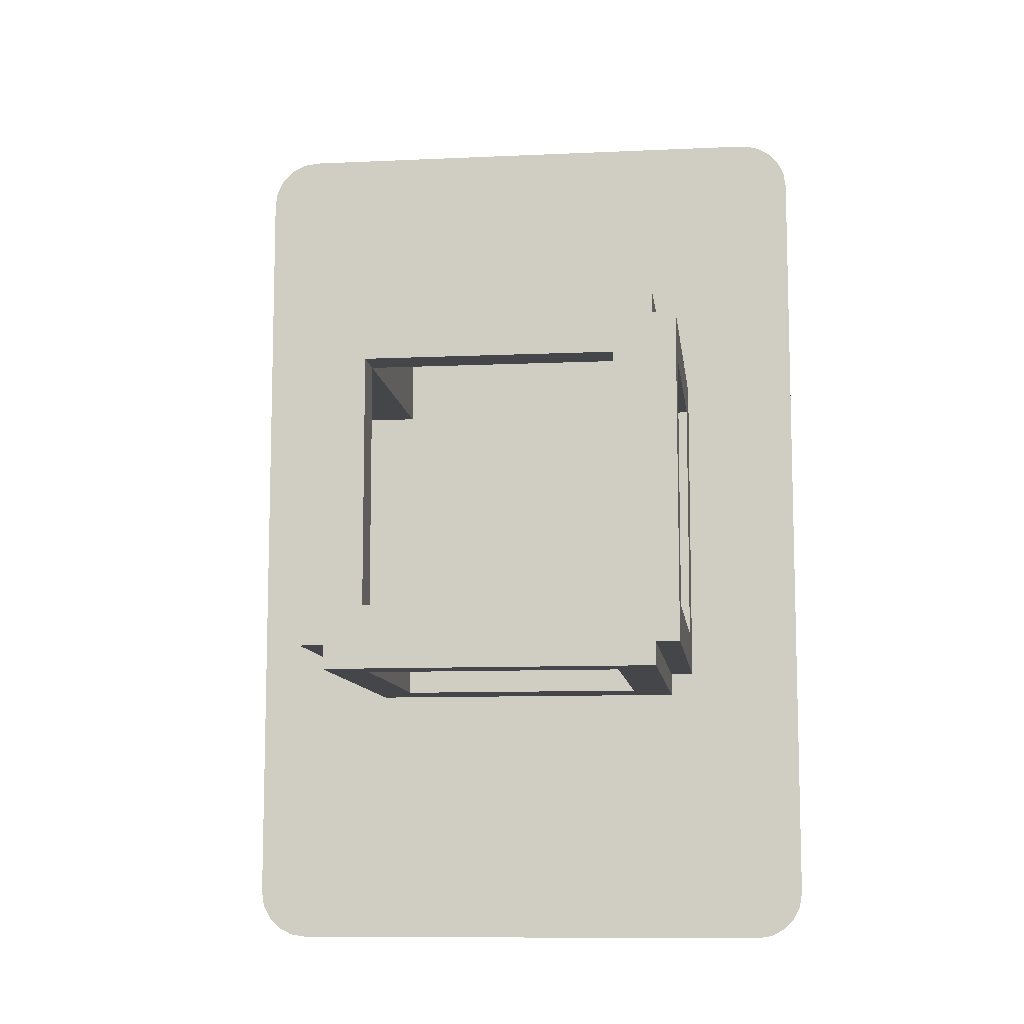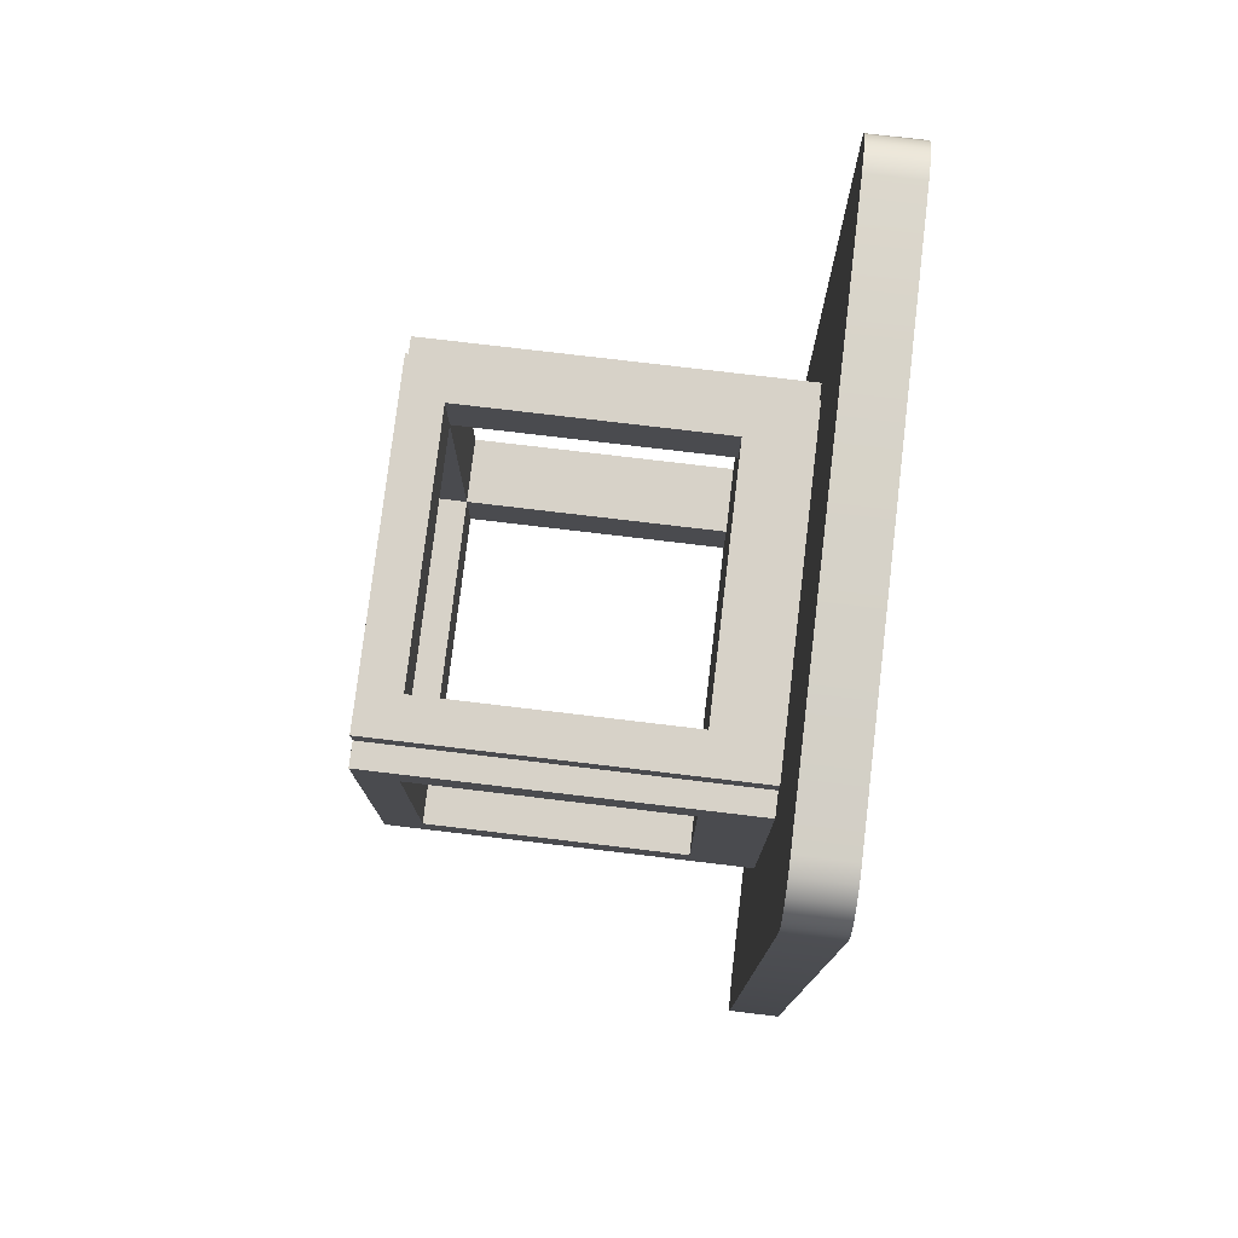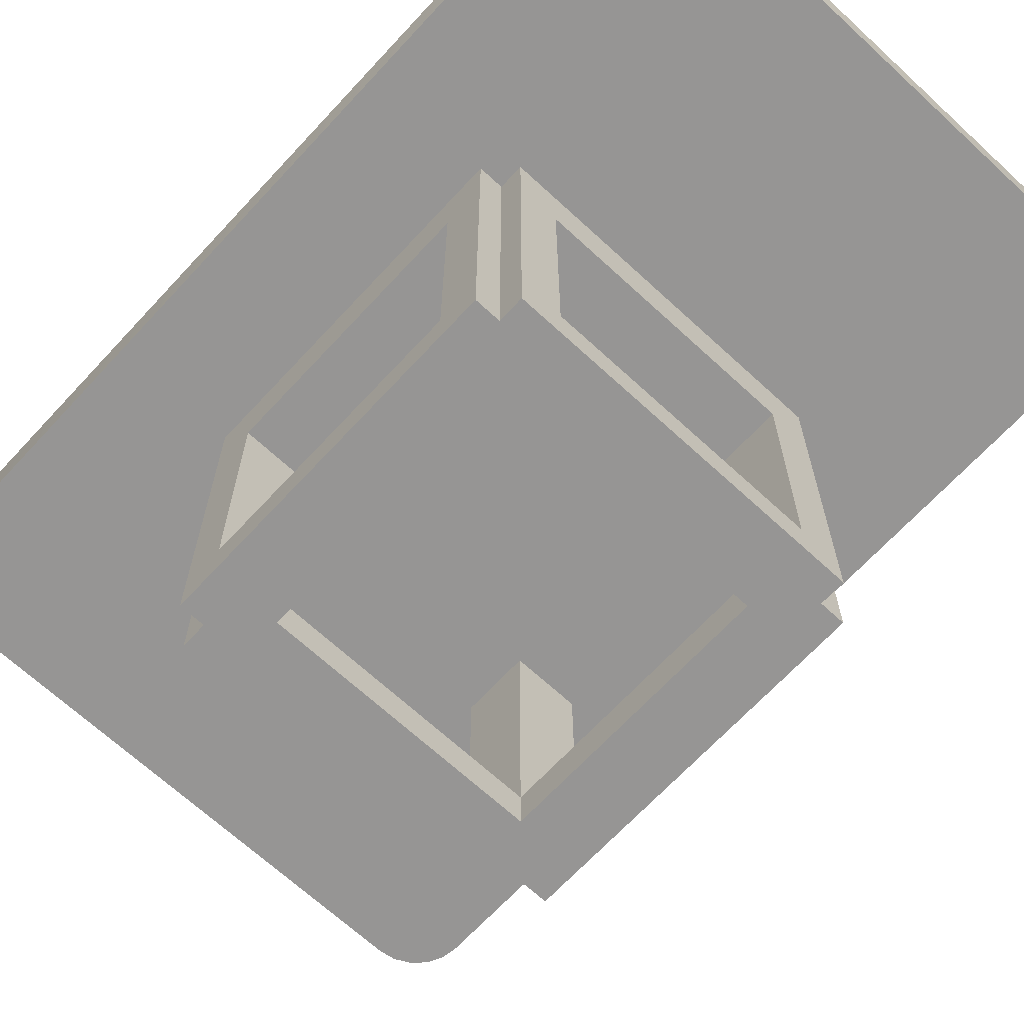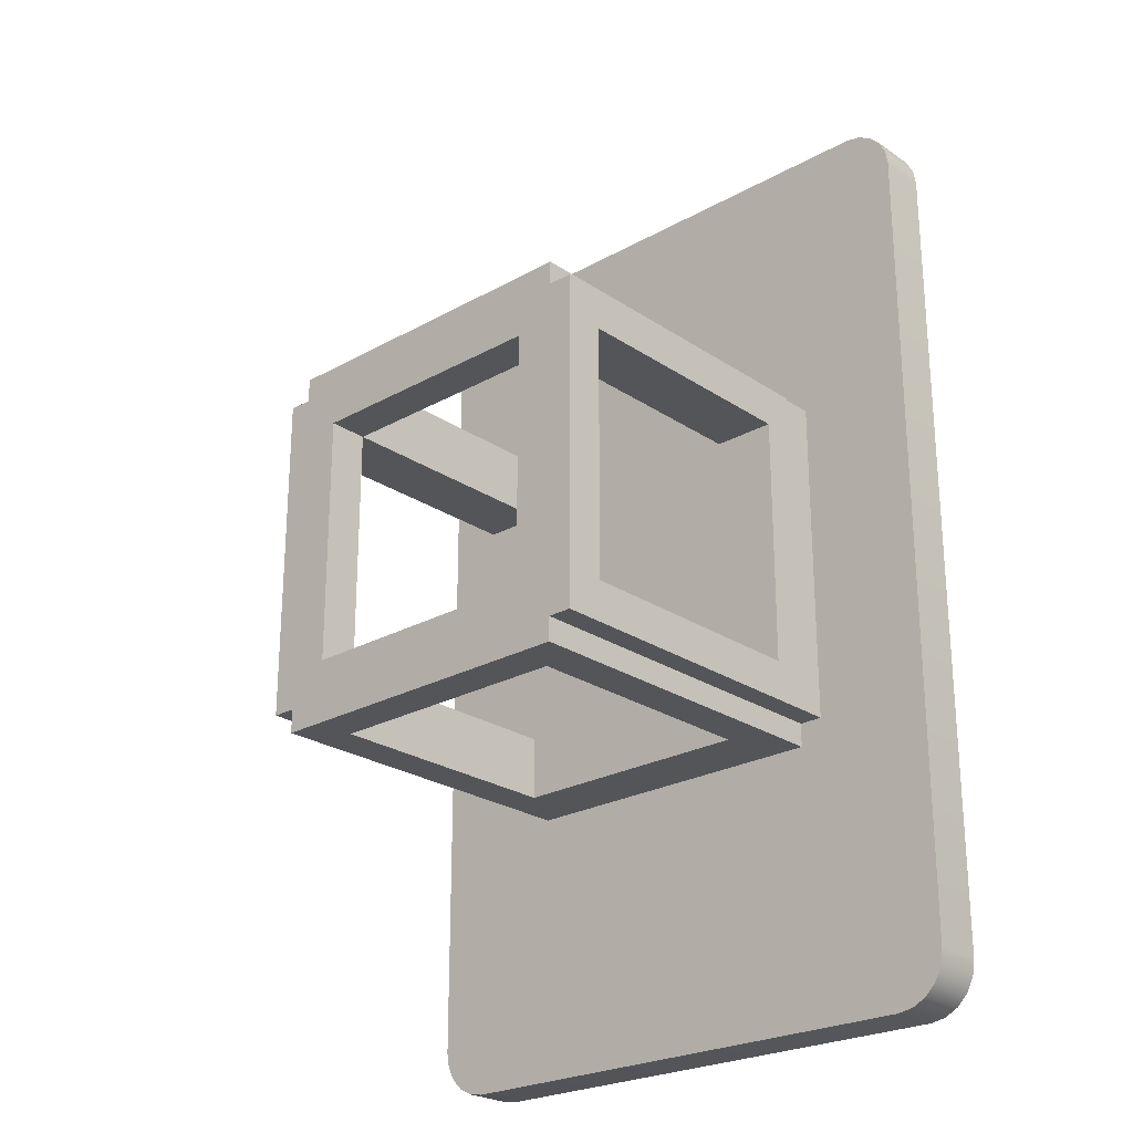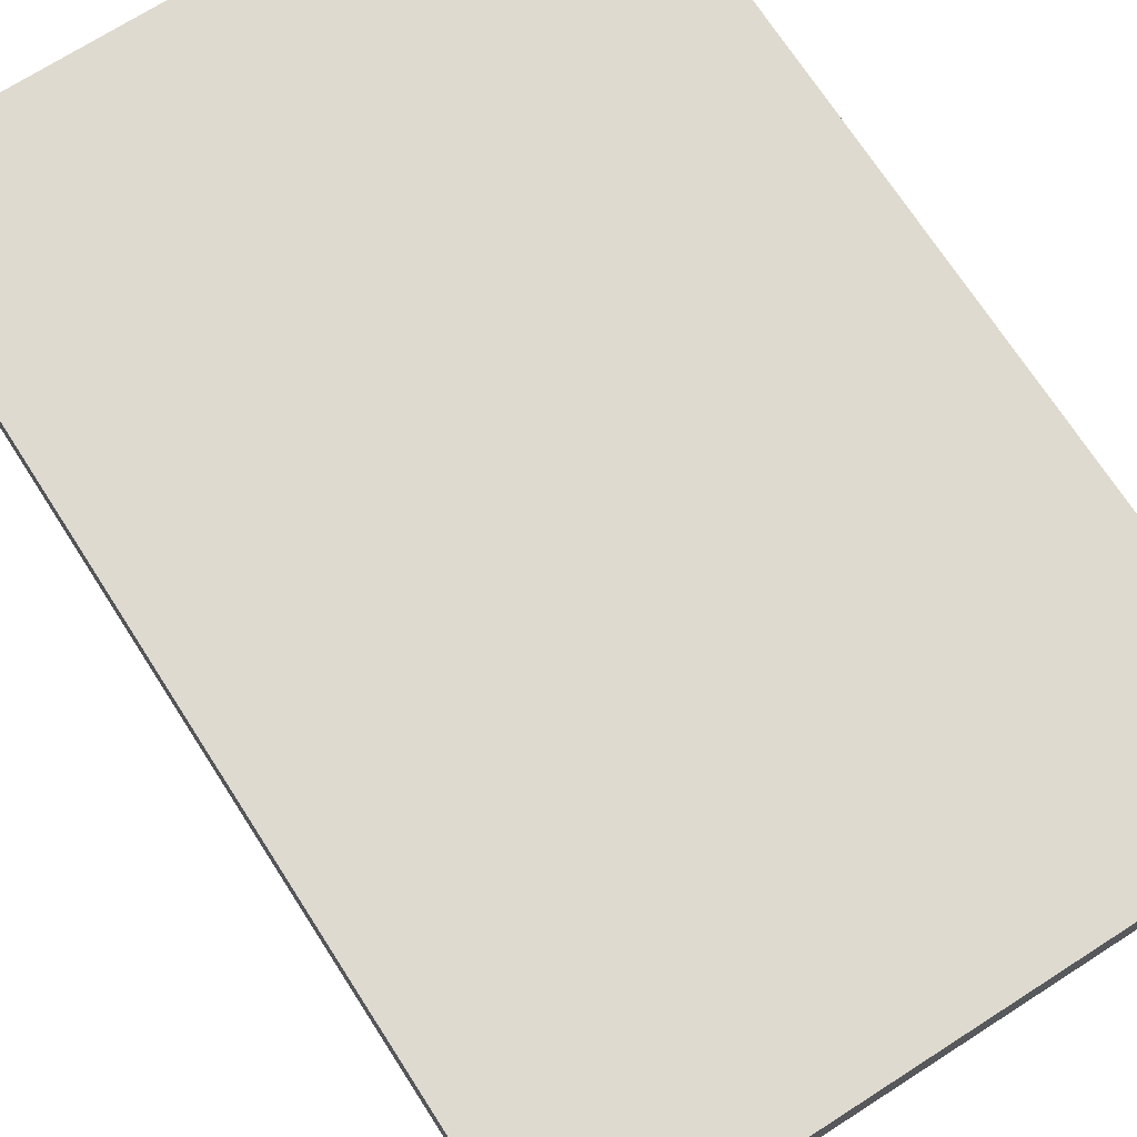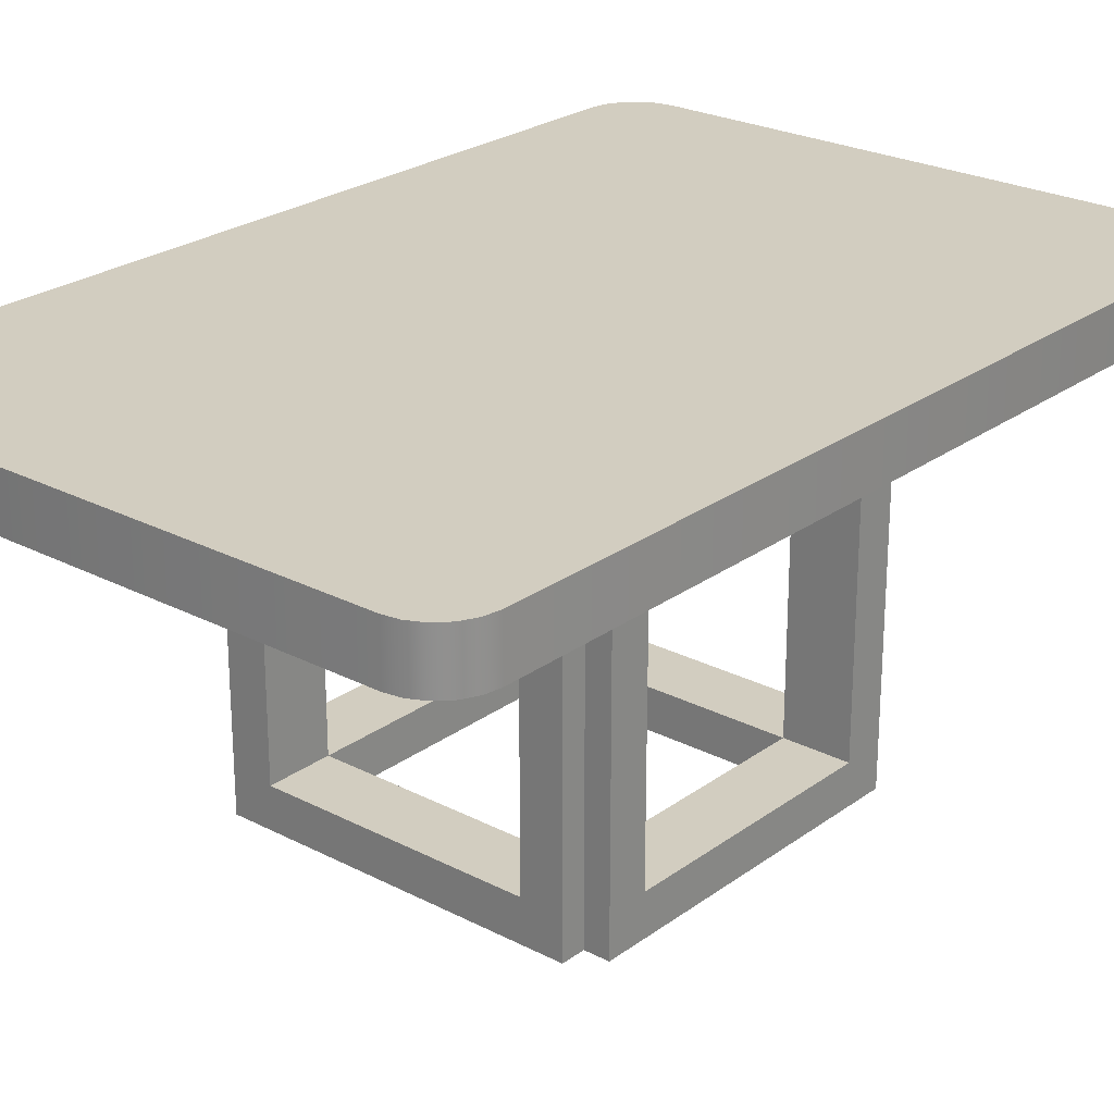
<metadata>
{"format":"obj","ext":"obj","renderer":"f3d","projection":"perspective","resolution":1024,"background":"white","views":[{"elev":-9.7,"azim":6.8,"up":"+Z"},{"elev":77.3,"azim":96.8,"up":"+Z"},{"elev":-67.5,"azim":137.2,"up":"+Y"},{"elev":-24.5,"azim":42.5,"up":"+Z"},{"elev":71.0,"azim":147.3,"up":"+Y"},{"elev":24.7,"azim":40.3,"up":"+Y"}]}
</metadata>
<code>
o Cube_Cube_front-back.002
v -0.3024 -0.7625 0.4227
v -0.2842 -0.7625 0.4477
v -0.2703 -0.7625 0.4548
v -0.2548 -0.7625 0.4572
v 0.2548 -0.7625 0.4572
v 0.2703 -0.7625 0.4548
v 0.2953 -0.7625 0.4366
v 0.3048 -0.7625 0.4072
v 0.3048 -0.7625 -0.4072
v 0.3024 -0.7625 -0.4227
v 0.2842 -0.7625 -0.4477
v -0.2548 -0.7625 -0.4572
v -0.2842 -0.7625 -0.4477
v -0.3024 -0.7625 -0.4227
v -0.3048 -0.7625 -0.4072
v 0.3024 -0.8125 0.4227
v 0.2953 -0.8125 0.4366
v 0.2842 -0.8125 0.4477
v 0.2548 -0.8125 0.4572
v 0.125 -1.125 0.1641
v 0.1875 -1.125 -0.1641
v 0.1875 -1.164 0.1641
v -0.2953 -0.8125 -0.4366
v 0.1875 -1.164 -0.1641
v 0.125 -1.164 -0.1641
v 0.125 -1.164 0.1641
v 0.2548 -0.8125 -0.4572
v 0.2703 -0.8125 -0.4548
v -0.1875 -1.125 0.1641
v 0.2953 -0.8125 -0.4366
v 0.3024 -0.8125 -0.4227
v 0.3048 -0.8125 -0.4072
v -0.125 -1.164 0.1641
v -0.125 -1.164 -0.1641
v -0.1875 -1.164 -0.1641
v -0.2548 -0.8125 0.4572
v -0.3048 -0.8125 -0.4072
v -0.3048 -0.8125 0.4072
v -0.3048 -0.7625 0.4072
v -0.1875 -1.164 0.1641
v -0.2548 -0.8125 -0.4572
v 0.125 -1.125 -0.125
v 0.2548 -0.7625 -0.4572
v 0.125 -0.8125 -0.125
v 0.2703 -0.7625 -0.4548
v 0.1875 -1.125 -0.125
v 0.1875 -0.8125 -0.125
v 0.2842 -0.8125 -0.4477
v 0.2953 -0.7625 -0.4366
v 0.1875 -0.8125 -0.1641
v 0.125 -0.8125 -0.1641
v 0.125 -1.125 -0.1641
v -0.1875 -1.125 -0.125
v -0.1875 -0.8125 -0.125
v 0.2703 -0.8125 0.4548
v -0.125 -1.125 -0.125
v -0.125 -0.8125 -0.125
v 0.2842 -0.7625 0.4477
v -0.125 -1.125 -0.1641
v -0.125 -0.8125 -0.1641
v -0.1875 -0.8125 -0.1641
v 0.3024 -0.7625 0.4227
v 0.3048 -0.8125 0.4072
v -0.1875 -1.125 -0.1641
v 0.125 -0.8125 0.1641
v -0.2703 -0.8125 0.4548
v 0.1875 -1.125 0.1641
v -0.2842 -0.8125 0.4477
v -0.2953 -0.7625 0.4366
v -0.2953 -0.8125 0.4366
v 0.1875 -0.8125 0.1641
v -0.3024 -0.8125 0.4227
v -0.2703 -0.8125 -0.4548
v -0.2703 -0.7625 -0.4548
v -0.2842 -0.8125 -0.4477
v 0.1875 -1.125 0.125
v 0.125 -0.8125 0.125
v -0.2953 -0.7625 -0.4366
v -0.3024 -0.8125 -0.4227
v 0.125 -1.125 0.125
v -0.1875 -0.8125 0.1641
v -0.125 -0.875 -0.1875
v -0.125 -0.875 0.1875
v -0.125 -0.8125 0.1875
v -0.125 -1.125 0.1641
v -0.125 -0.8125 0.1641
v 0.125 -0.875 0.1875
v 0.125 -0.875 -0.1875
v -0.125 -1.125 -0.1875
v -0.125 -0.8125 -0.1875
v -0.125 -0.8125 -0.125
v -0.125 -1.125 -0.125
v -0.1641 -0.8125 -0.125
v -0.1641 -1.125 -0.125
v -0.1641 -0.8125 -0.1875
v -0.125 -1.125 0.125
v -0.125 -1.125 0.125
v -0.125 -0.8125 0.125
v -0.125 -0.8125 0.125
v -0.125 -1.125 0.1875
v -0.1641 -0.8125 0.1875
v -0.1641 -1.125 0.1875
v -0.1641 -0.8125 0.125
v -0.1875 -0.8125 0.125
v 0.1641 -1.125 -0.1875
v 0.1641 -0.8125 -0.1875
v 0.1641 -0.8125 -0.125
v 0.1641 -1.125 -0.125
v 0.125 -0.8125 -0.125
v 0.125 -1.125 -0.125
v 0.125 -0.8125 -0.1875
v 0.125 -1.125 -0.1875
v 0.1641 -1.125 0.125
v 0.1641 -0.8125 0.125
v 0.1641 -0.8125 0.1875
v -0.1875 -1.125 0.125
v 0.125 -0.8125 0.1875
v 0.125 -1.125 0.1875
v 0.125 -0.8125 0.125
v 0.125 -1.125 0.125
v -0.1641 -1.164 -0.1875
v 0.1641 -1.164 -0.1875
v 0.1641 -1.164 -0.125
v -0.1641 -1.164 -0.125
v -0.1875 -0.875 -0.125
v 0.1875 -0.875 -0.125
v 0.1875 -0.8125 0.125
v -0.1641 -1.125 -0.1875
v -0.1641 -1.164 0.125
v 0.1641 -1.164 0.125
v 0.1641 -1.164 0.1875
v -0.1641 -1.164 0.1875
v 0.1641 -1.125 0.1875
v 0.1875 -0.875 0.125
v -0.1875 -0.875 0.125
v -0.1641 -1.125 0.125
g Cube_Cube_front-back.002_Cube_Cube_front-back.002_front-back
f 39 1 69 2 3 4 5 6 58 7 62 8 9 10 49 11 45 43 12 74 13 78 14 15
f 63 16 17 18 55 19 36 66 68 70 72 38 37 79 23 75 73 41 27 28 48 30 31 32
g Cube_Cube_front-back.002_Cube_Cube_front-back.002_edges
f 19 5 4 36
f 37 38 39 15
f 41 12 43 27
f 27 43 45 28
f 28 45 11 48
f 48 11 49 30
f 30 49 10 31
f 31 10 9 32
f 5 19 55 6
f 6 55 18 58
f 58 18 17 7
f 7 17 16 62
f 62 16 63 8
f 36 4 3 66
f 66 3 2 68
f 68 2 69 70
f 70 69 1 72
f 72 1 39 38
f 12 41 73 74
f 74 73 75 13
f 13 75 23 78
f 78 23 79 14
f 14 79 37 15
f 63 32 9 8
g Cube_Cube_front-back.002_Cube_Cube_front-back.002_pole_mount
f 90 82 83 84
f 111 117 87 88
f 83 87 117 84
f 90 111 88 82
f 82 88 87 83
f 89 90 91 92
f 92 91 93 94
f 94 93 95 128
f 128 95 90 89
f 97 98 84 100
f 100 84 101 102
f 102 101 103 136
f 136 103 98 97
f 105 106 107 108
f 108 107 109 110
f 110 109 111 112
f 112 111 106 105
f 113 114 115 133
f 133 115 117 118
f 118 117 119 120
f 120 119 114 113
f 121 122 123 124
f 124 123 108 94
f 94 108 105 128
f 128 105 122 121
f 124 94 128 121
f 108 123 122 105
f 129 130 131 132
f 132 131 133 102
f 102 133 113 136
f 136 113 130 129
f 132 102 136 129
f 133 131 130 113
g Cube_Cube_front-back.002_Cube_Cube_front-back.002_pole_mount_horiz
f 54 47 126 125
f 67 71 65 20
f 20 65 77 80
f 29 81 104 116
f 104 135 134 127
f 134 126 47 127
f 104 54 125 135
f 46 47 44 42
f 42 44 51 52
f 135 125 126 134
f 116 104 99 96
f 22 24 21 67
f 20 52 25 26
f 96 99 86 85
f 85 86 81 29
f 76 127 71 67
f 80 77 127 76
f 33 85 29 40
f 59 34 35 64
f 59 60 57 56
f 64 61 60 59
f 53 54 61 64
f 52 51 50 21
f 40 35 34 33
f 33 34 59 85
f 21 50 47 46
f 56 57 54 53
f 85 59 64 29
f 26 25 24 22
f 22 67 20 26
f 21 24 25 52
f 67 21 52 20
f 29 64 35 40

</code>
